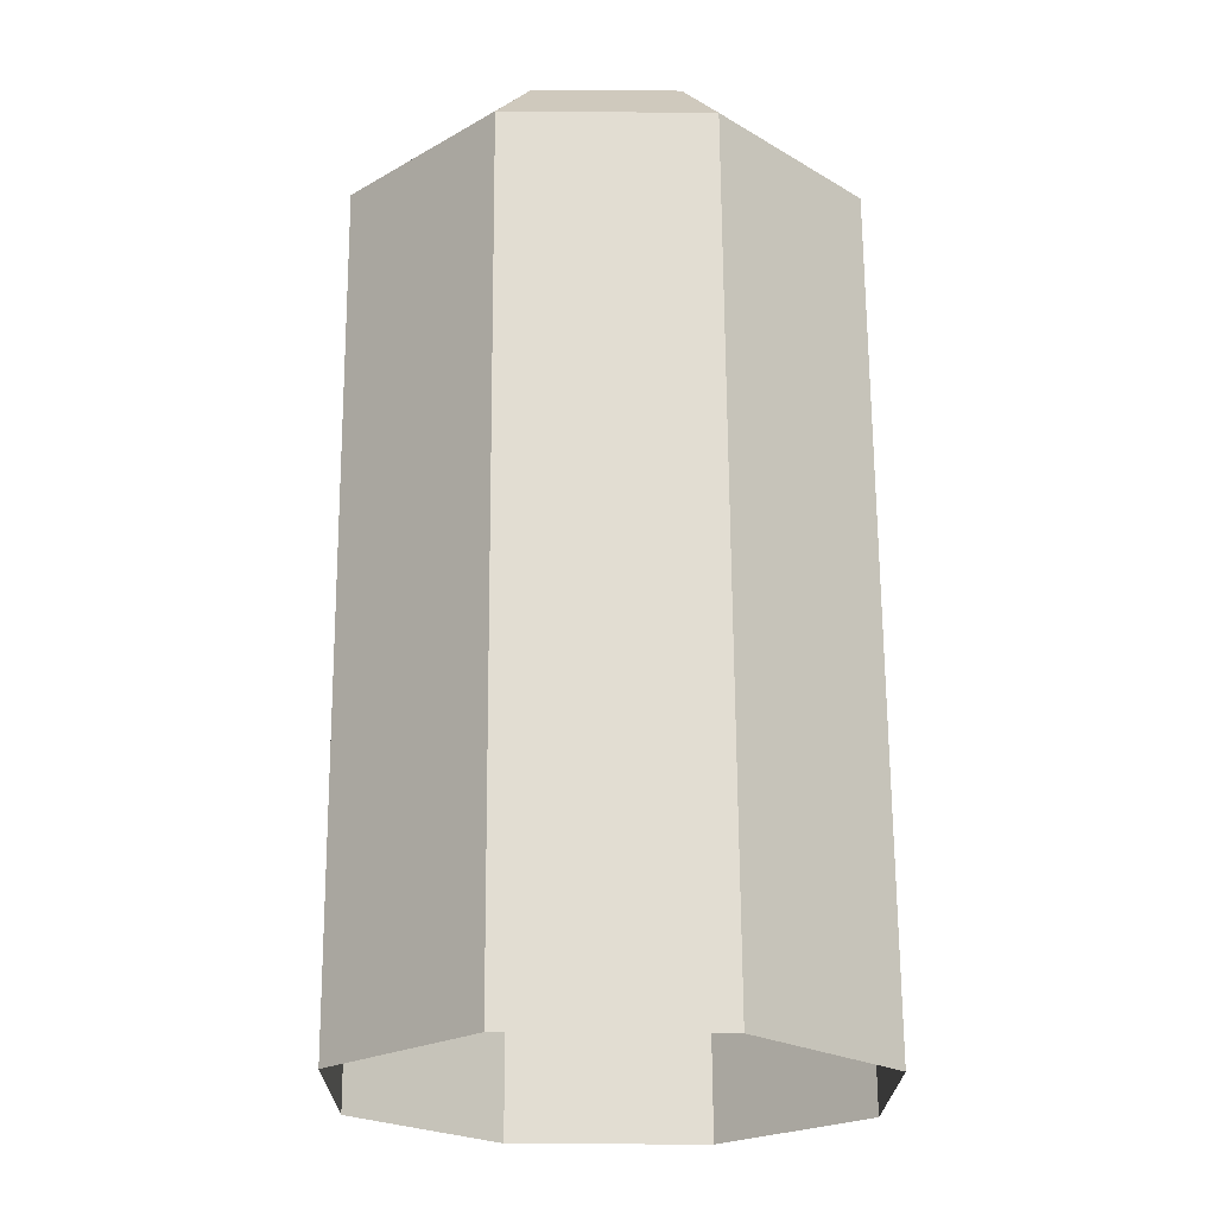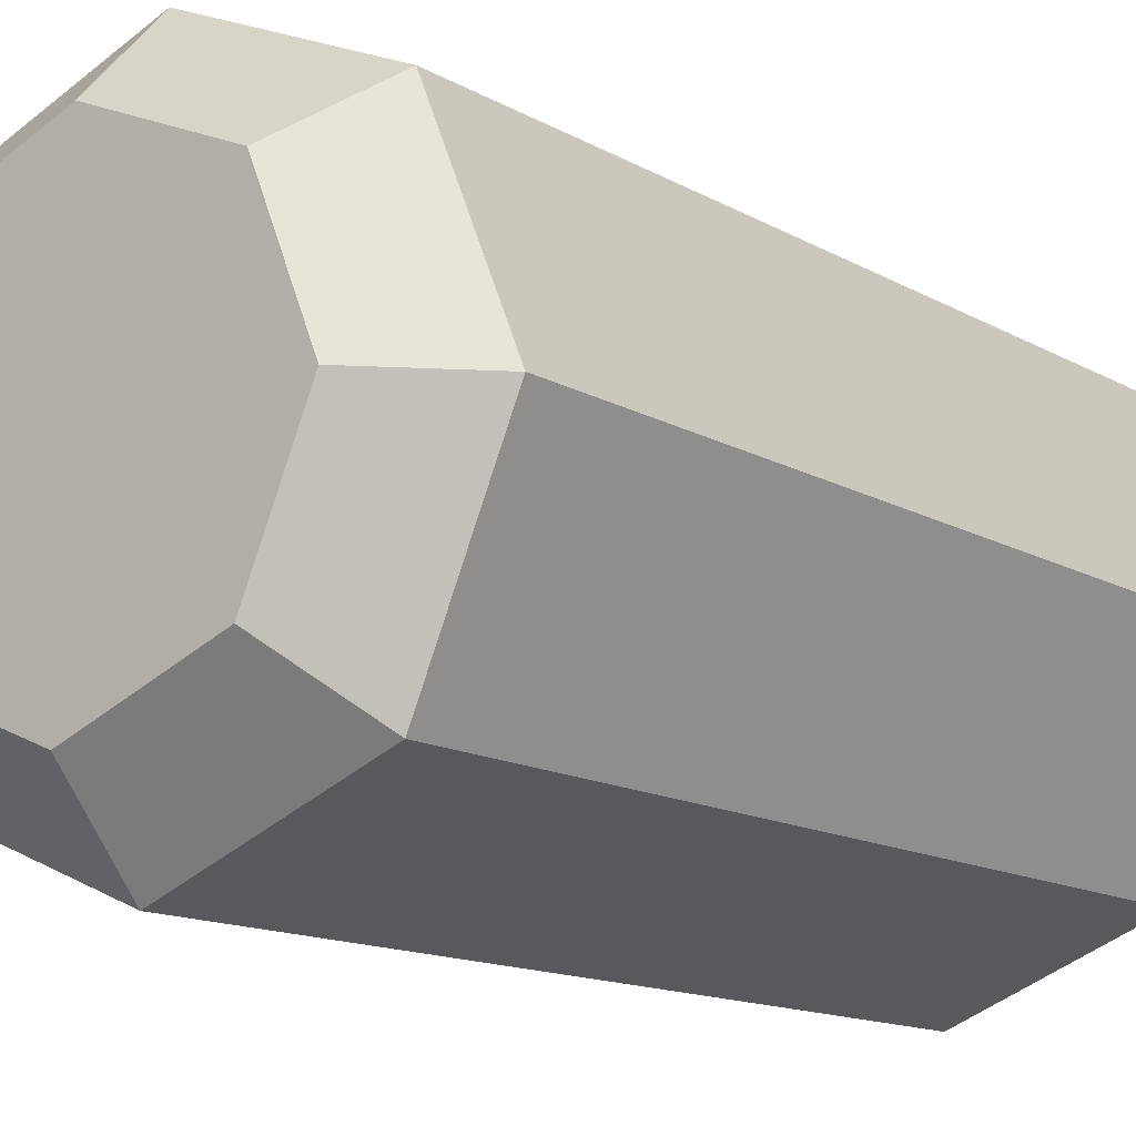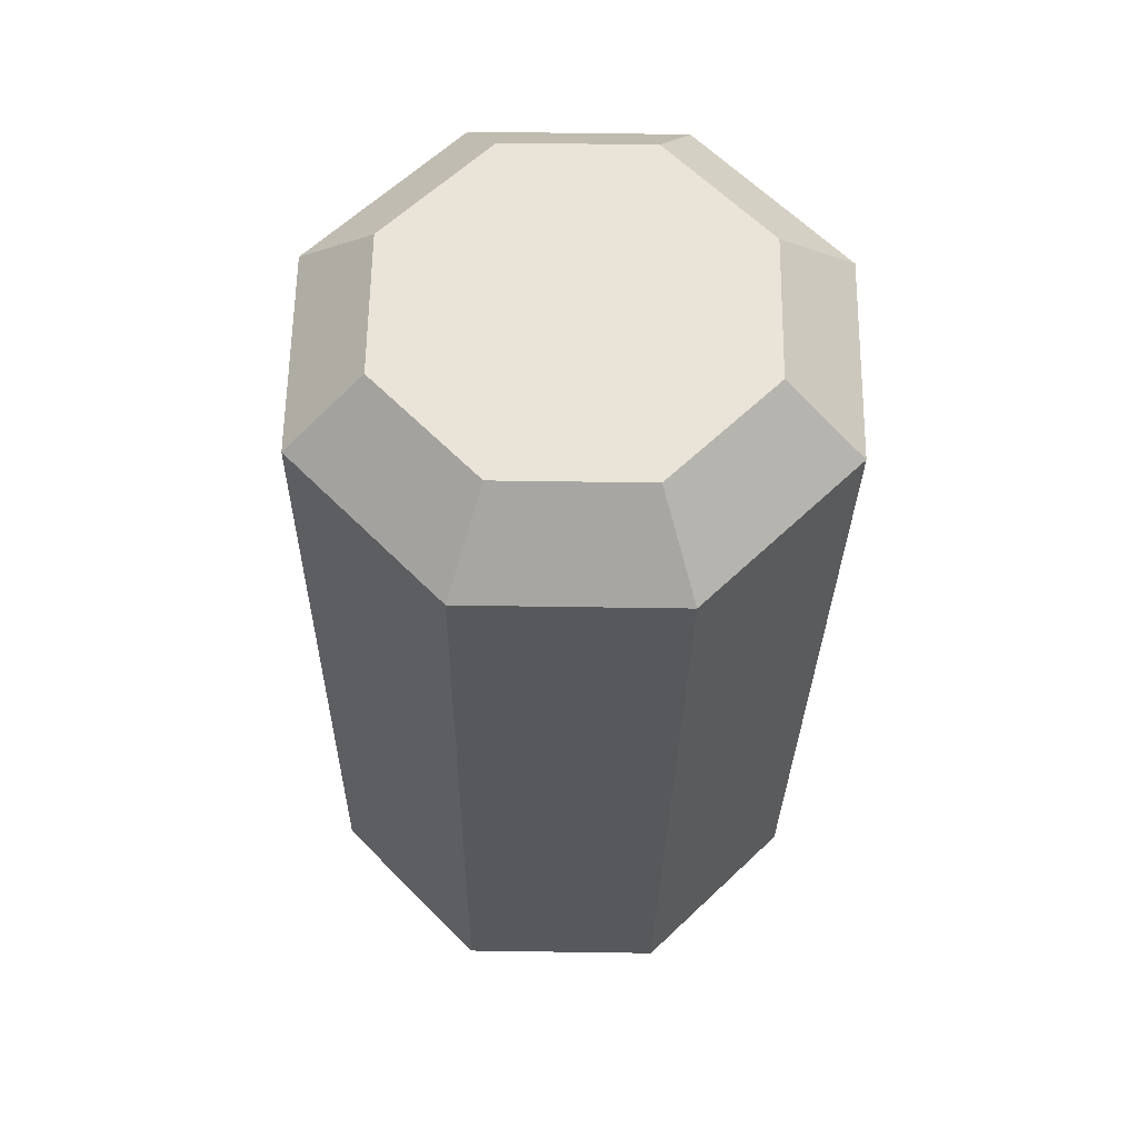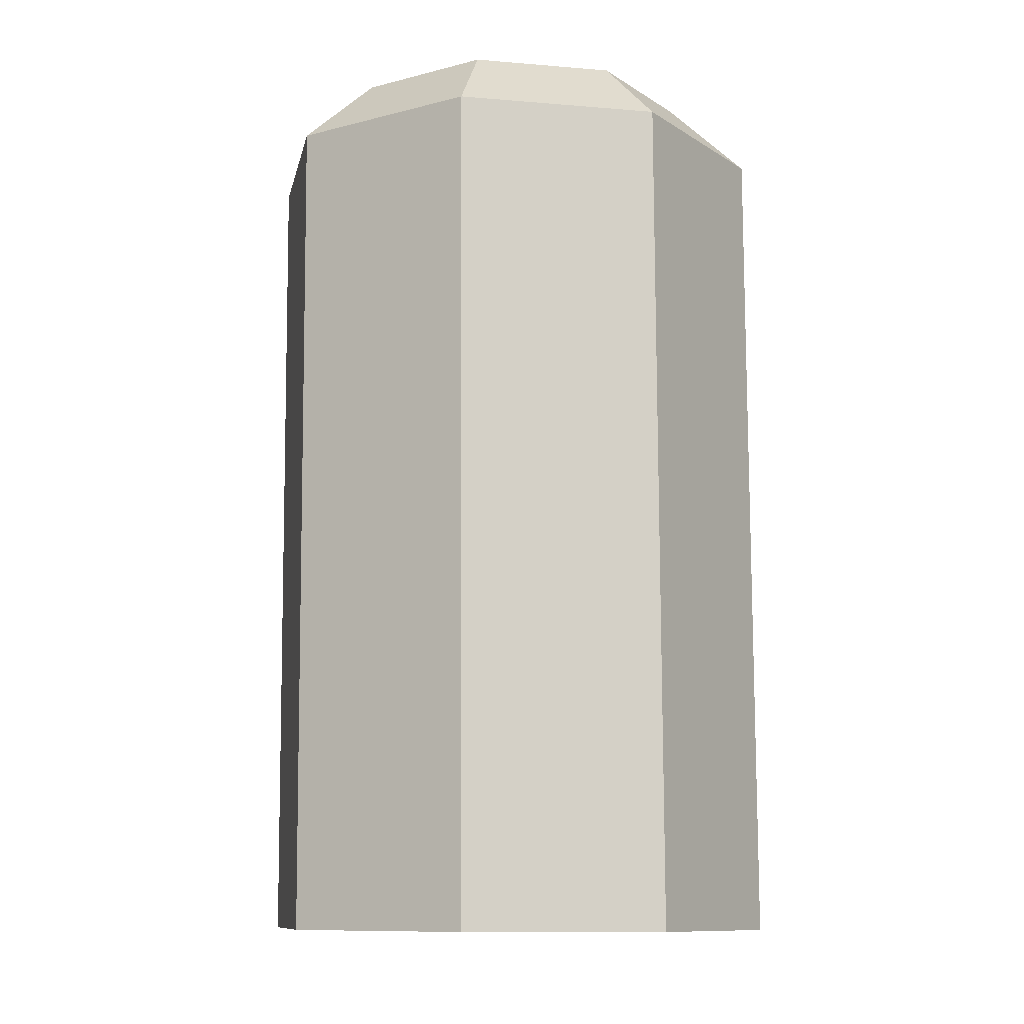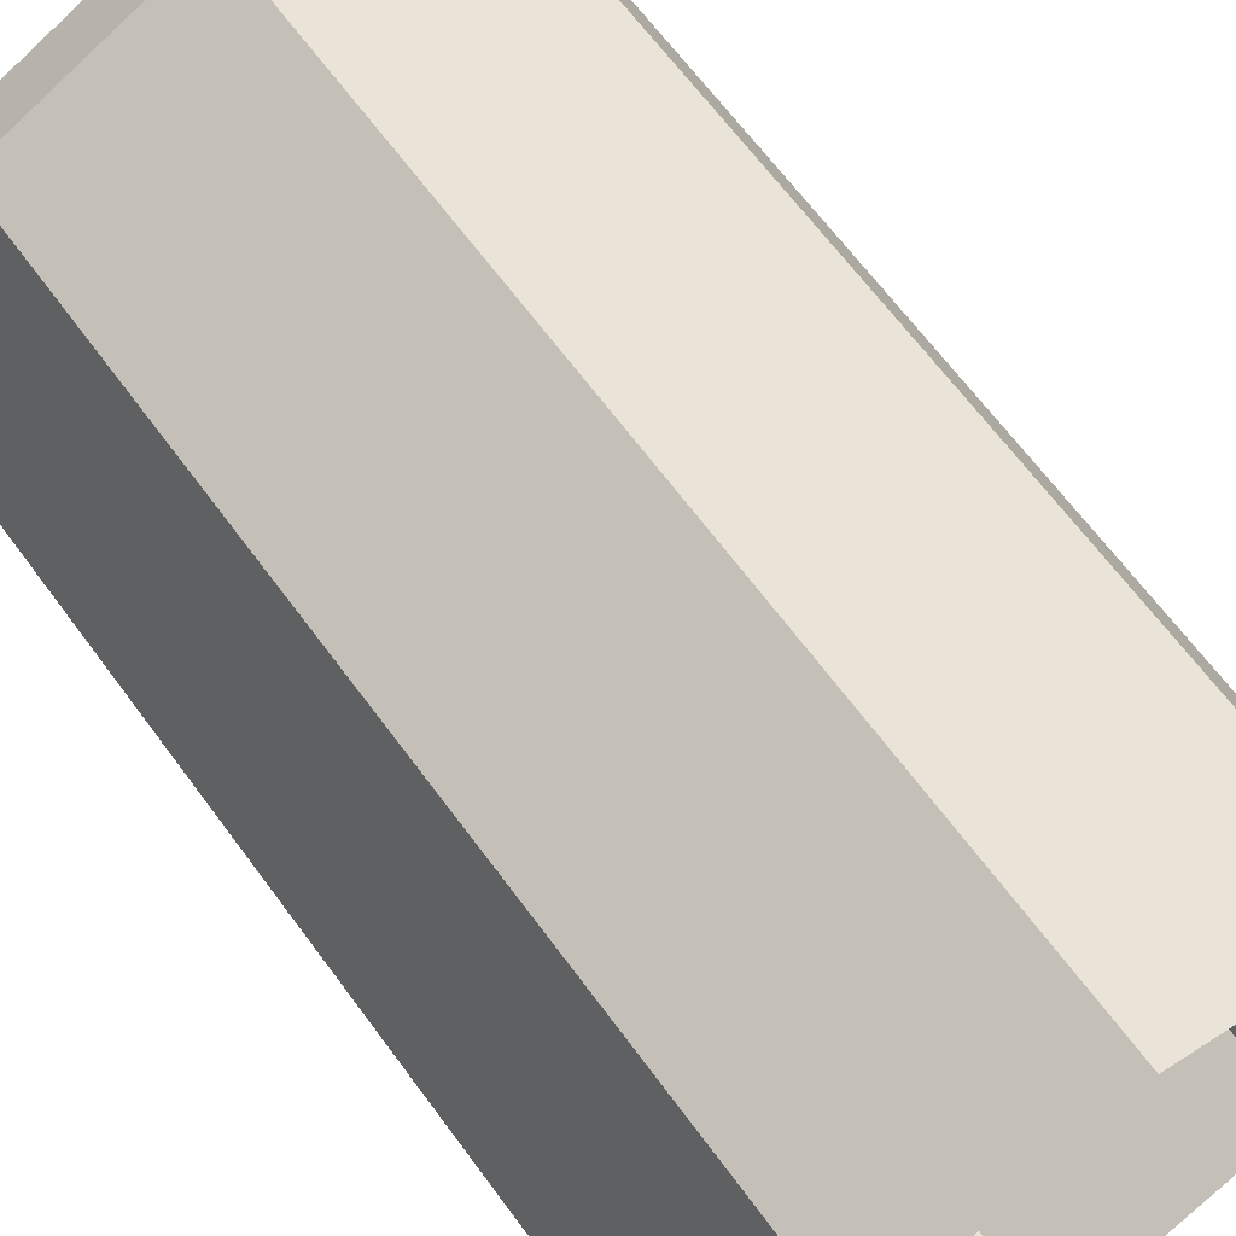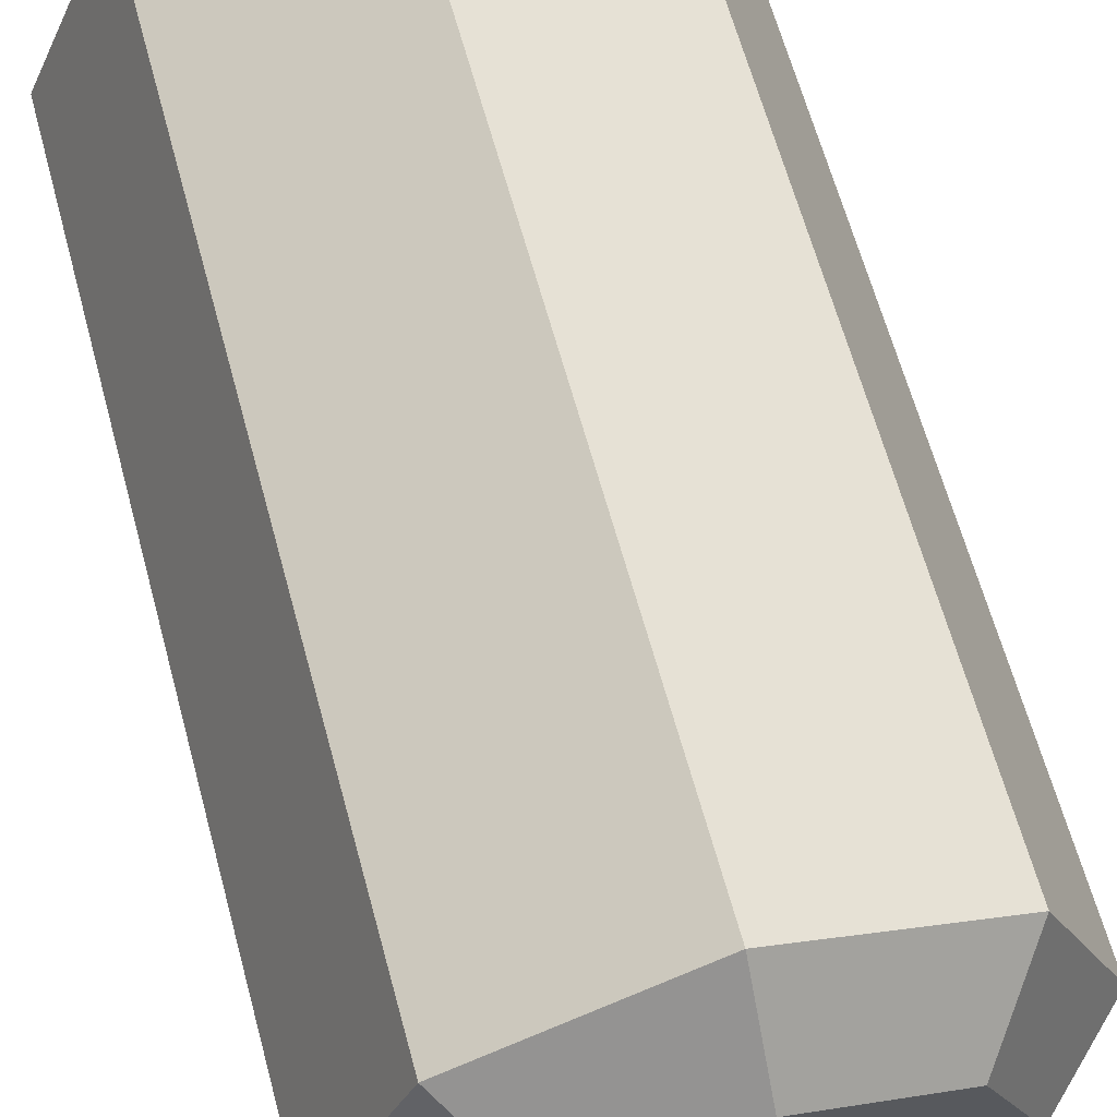
<metadata>
{"format":"obj","ext":"obj","renderer":"f3d","projection":"perspective","resolution":1024,"background":"white","views":[{"elev":-22.4,"azim":111.5,"up":"+Y"},{"elev":-13.1,"azim":-143.2,"up":"+Z"},{"elev":61.0,"azim":22.8,"up":"+Y"},{"elev":-10.7,"azim":100.4,"up":"+Y"},{"elev":65.7,"azim":-37.2,"up":"+Z"},{"elev":63.6,"azim":164.0,"up":"+Z"}]}
</metadata>
<code>
g collisionMesh_sideWalls_18
v 4.615 51.91 137.8
v 5.039 51.92 138.8
v 4.595 52.33 138.8
v 4.298 52.32 138.1
v 4.298 52.32 138.1
v 3.569 52.32 137.8
v 3.573 51.91 137.3
v 4.615 51.91 137.8
v 3.569 52.32 137.8
v 2.834 52.32 138.1
v 2.523 51.91 137.7
v 3.573 51.91 137.3
v 2.834 52.32 138.1
v 2.524 52.32 138.8
v 2.081 51.91 138.8
v 2.523 51.91 137.7
v 2.524 52.32 138.8
v 2.82 52.33 139.5
v 2.504 51.92 139.8
v 2.081 51.91 138.8
v 2.82 52.33 139.5
v 3.55 52.33 139.8
v 3.546 51.92 140.3
v 2.504 51.92 139.8
v 3.55 52.33 139.8
v 4.285 52.33 139.5
v 4.596 51.92 139.9
v 3.546 51.92 140.3
v 4.285 52.33 139.5
v 4.595 52.33 138.8
v 5.039 51.92 138.8
v 4.596 51.92 139.9
v 4.547 47.23 137.8
v 4.615 51.91 137.8
v 3.573 51.91 137.3
v 3.505 47.22 137.3
v 3.505 47.22 137.3
v 3.573 51.91 137.3
v 2.523 51.91 137.7
v 2.455 47.22 137.7
v 2.455 47.22 137.7
v 2.523 51.91 137.7
v 2.081 51.91 138.8
v 2.012 47.23 138.8
v 2.012 47.23 138.8
v 2.081 51.91 138.8
v 2.504 51.92 139.8
v 2.435 47.23 139.8
v 2.435 47.23 139.8
v 2.504 51.92 139.8
v 3.546 51.92 140.3
v 3.477 47.23 140.3
v 3.477 47.23 140.3
v 3.546 51.92 140.3
v 4.596 51.92 139.9
v 4.527 47.23 139.9
v 4.527 47.23 139.9
v 4.596 51.92 139.9
v 5.039 51.92 138.8
v 4.97 47.23 138.8
v 4.97 47.23 138.8
v 5.039 51.92 138.8
v 4.615 51.91 137.8
v 4.547 47.23 137.8
v 4.285 52.33 139.5
v 3.559 52.33 138.8
v 4.595 52.33 138.8
v 3.55 52.33 139.8
v 4.298 52.32 138.1
v 2.82 52.33 139.5
v 3.569 52.32 137.8
v 2.524 52.32 138.8
v 2.834 52.32 138.1
g collisionMesh_sideWalls_18_0
f 3 2 1
f 4 3 1
f 7 6 5
f 8 7 5
f 11 10 9
f 12 11 9
f 15 14 13
f 16 15 13
f 19 18 17
f 20 19 17
f 23 22 21
f 24 23 21
f 27 26 25
f 28 27 25
f 31 30 29
f 32 31 29
f 35 34 33
f 36 35 33
f 39 38 37
f 40 39 37
f 43 42 41
f 44 43 41
f 47 46 45
f 48 47 45
f 51 50 49
f 52 51 49
f 55 54 53
f 56 55 53
f 59 58 57
f 60 59 57
f 63 62 61
f 64 63 61
f 67 66 65
f 65 66 68
f 69 66 67
f 68 66 70
f 71 66 69
f 70 66 72
f 73 66 71
f 72 66 73

</code>
